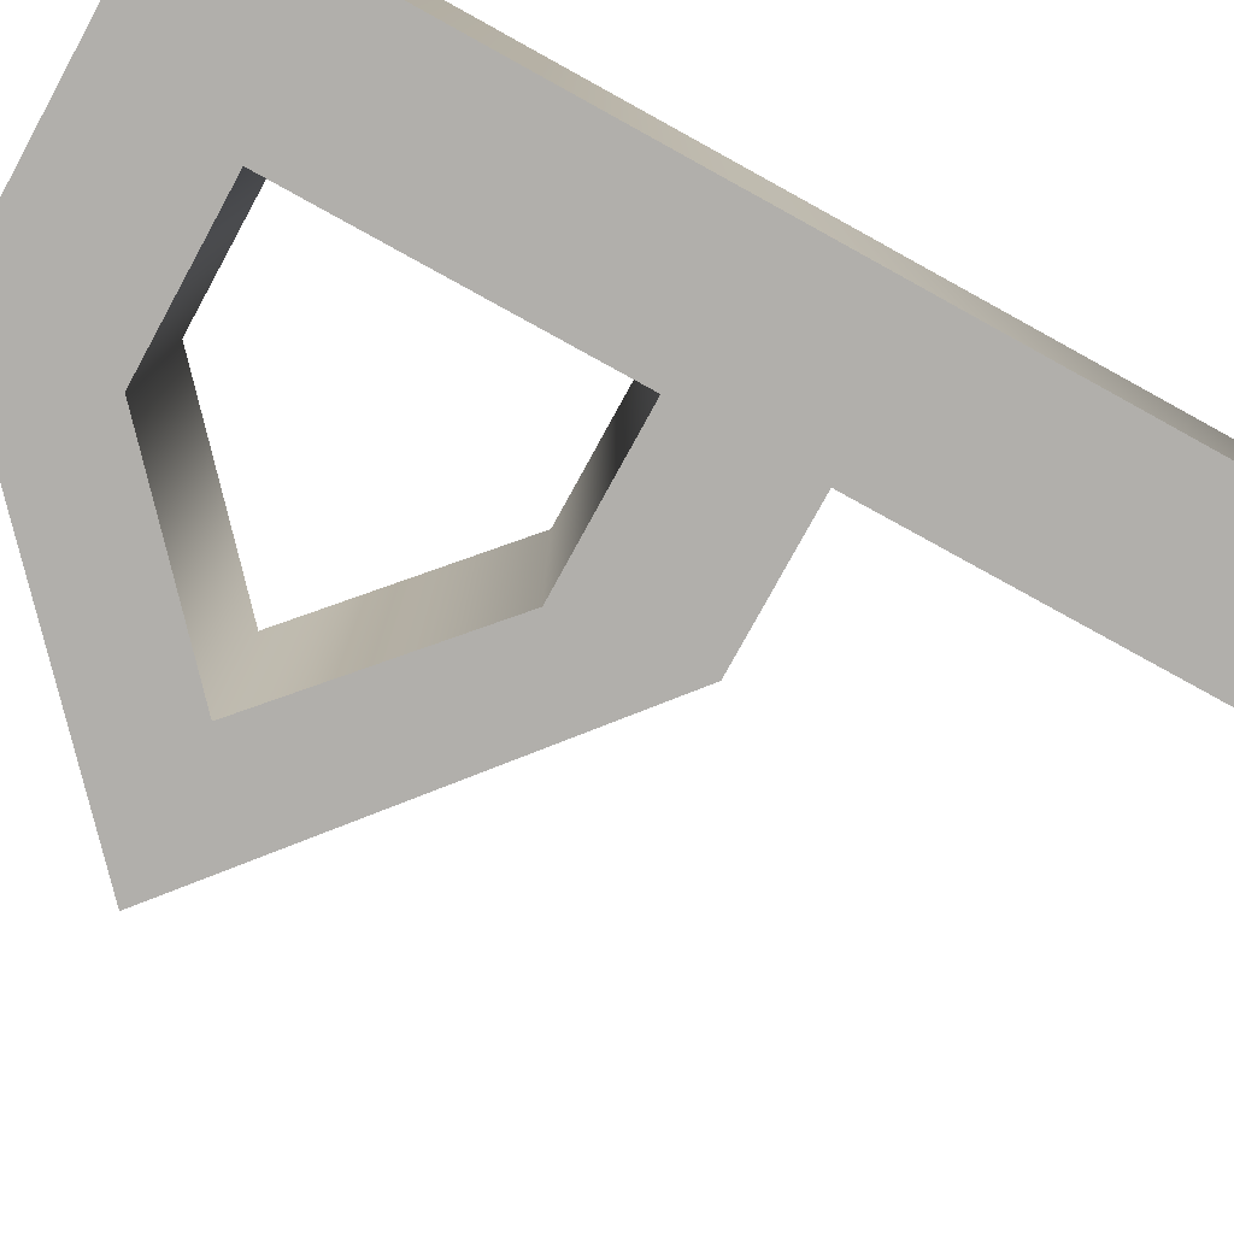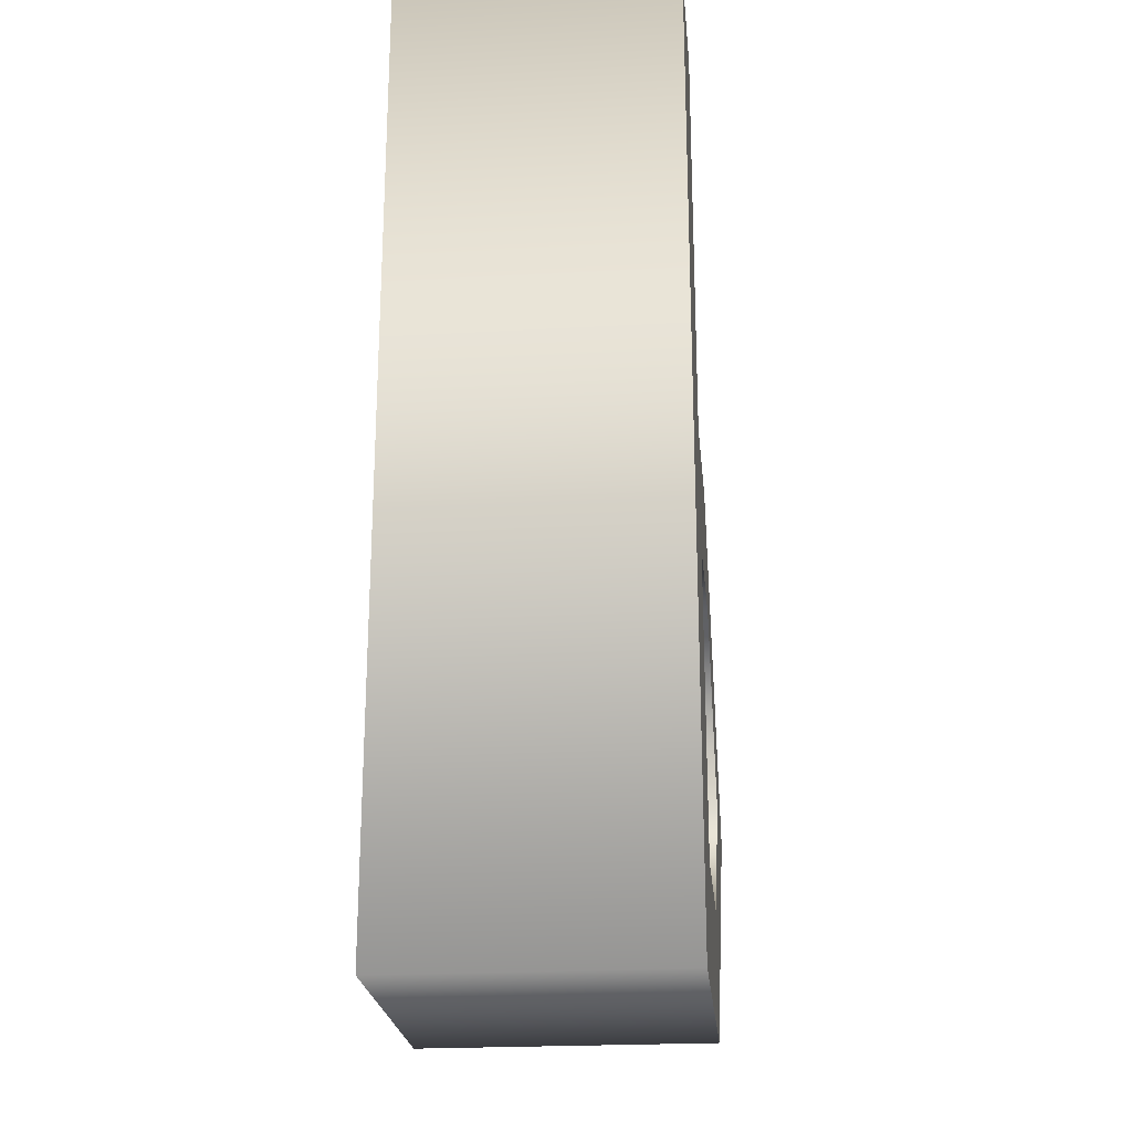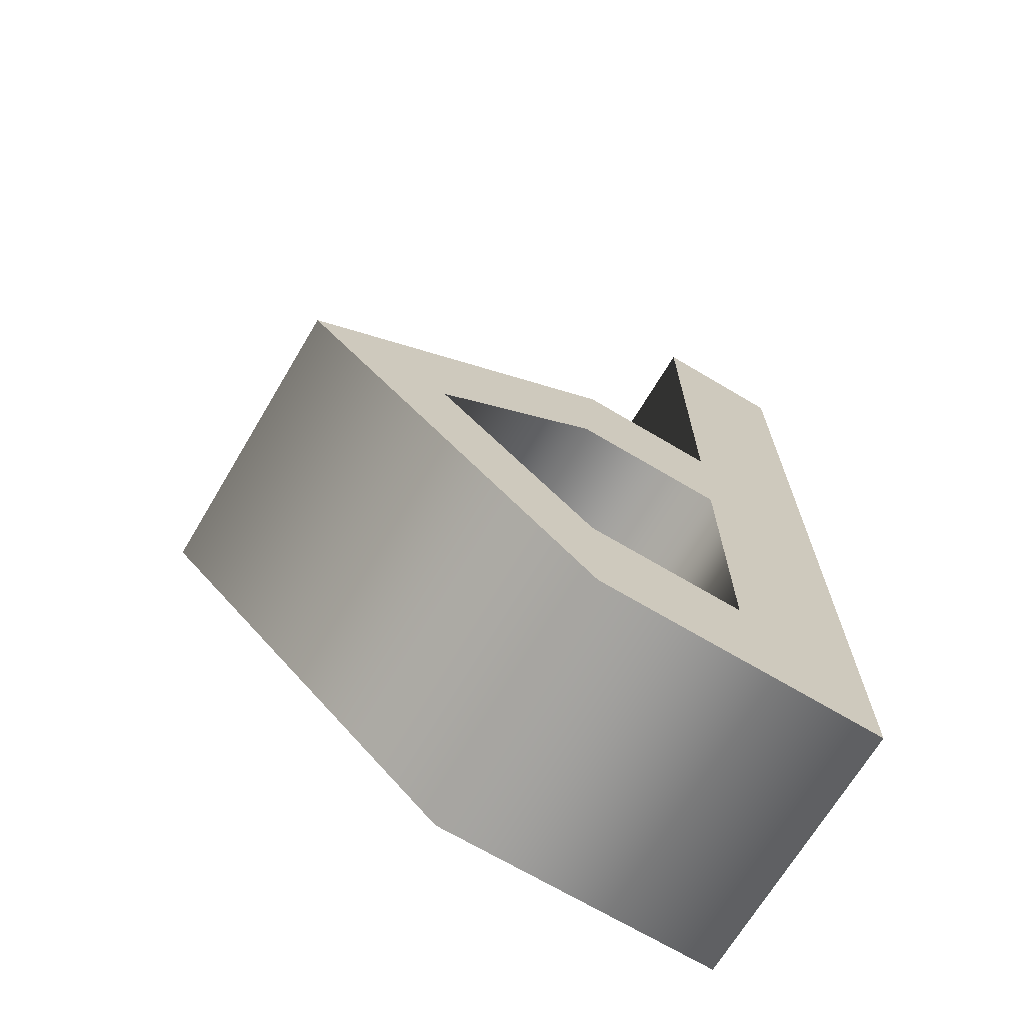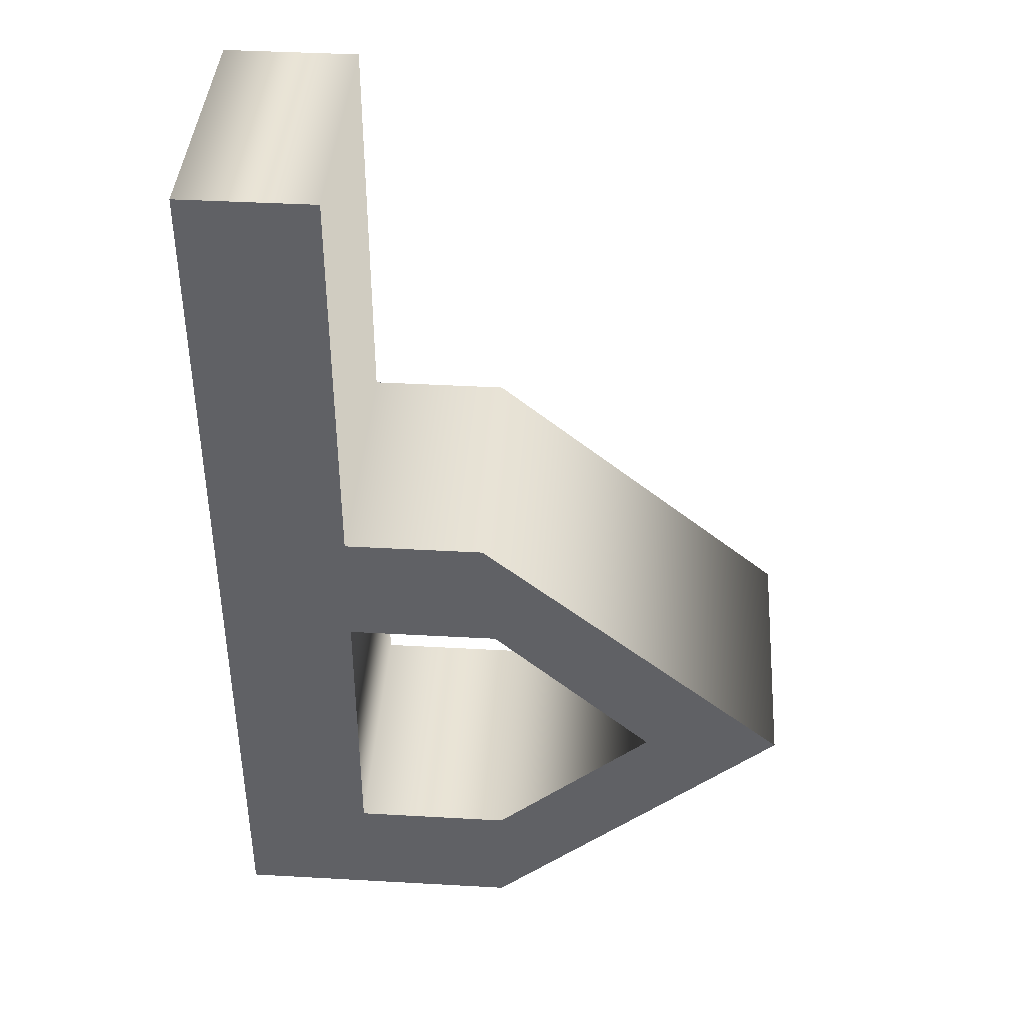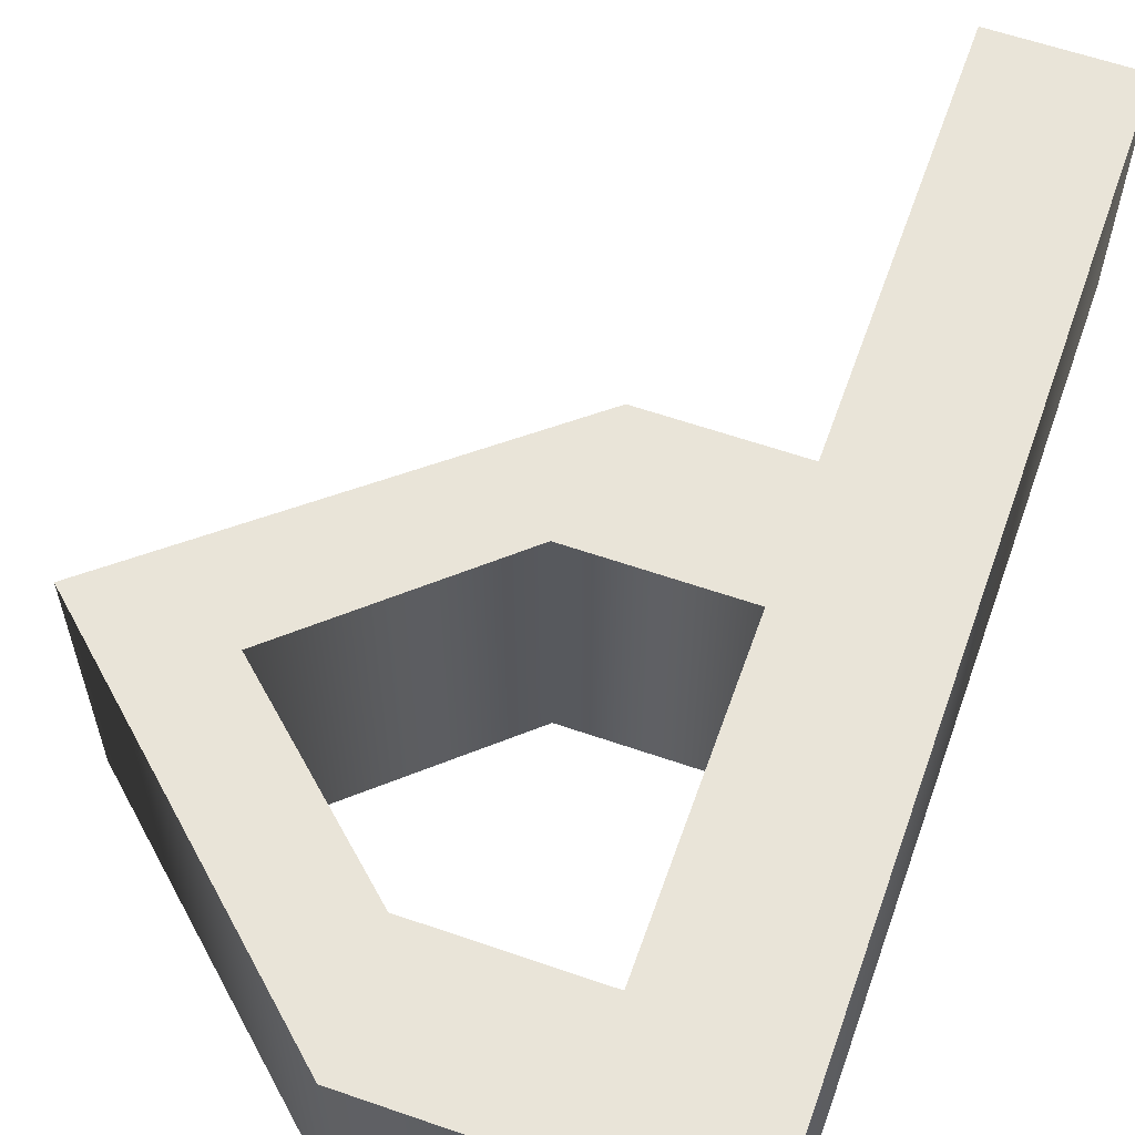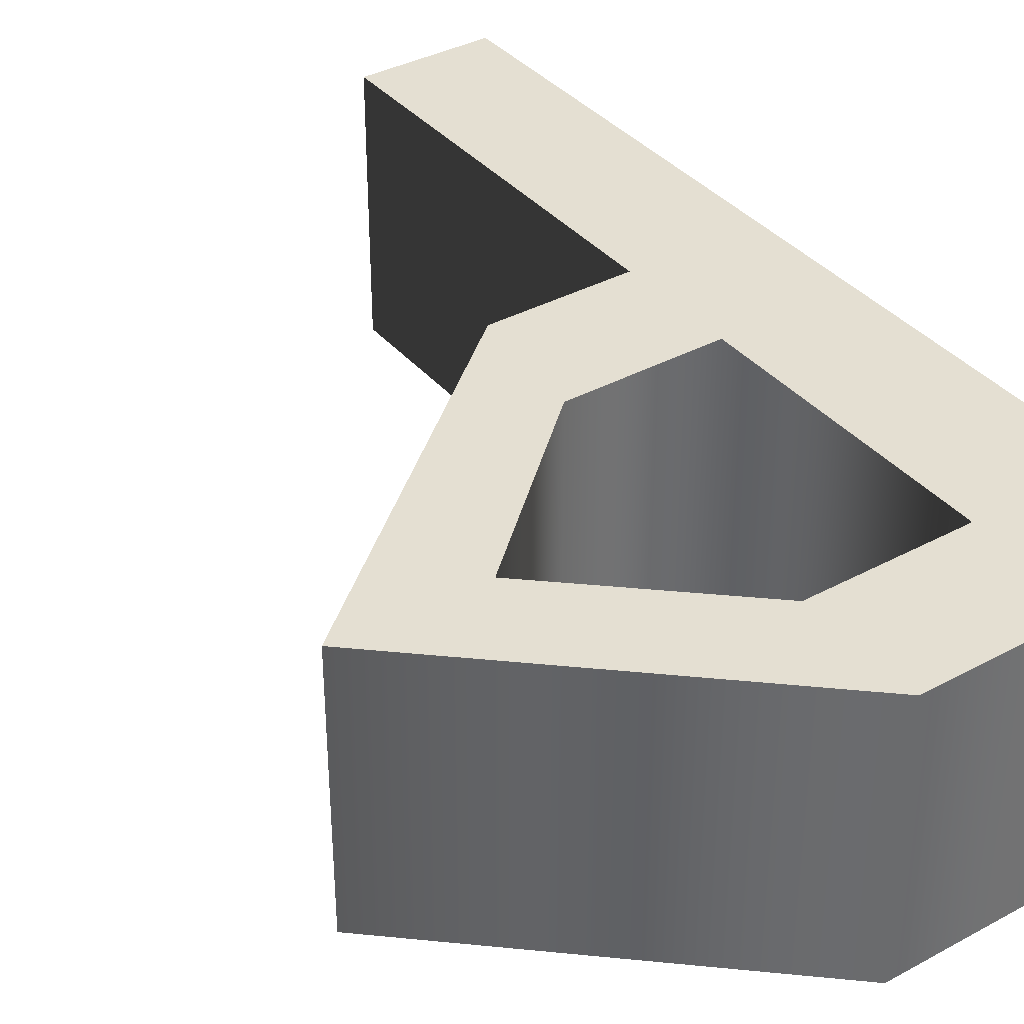
<metadata>
{"format":"obj","ext":"obj","renderer":"f3d","projection":"perspective","resolution":1024,"background":"white","views":[{"elev":-78.3,"azim":-118.8,"up":"+Y"},{"elev":-23.2,"azim":-84.6,"up":"+Z"},{"elev":-69.2,"azim":149.2,"up":"+Z"},{"elev":40.9,"azim":3.9,"up":"+Z"},{"elev":60.5,"azim":-160.5,"up":"+Y"},{"elev":37.1,"azim":145.2,"up":"+Y"}]}
</metadata>
<code>
o Text_Mesh
v 0.245 0.1 -0.486
v 0.015 0.1 -0.295
v -0.087 0.1 -0.295
v -0.087 0.1 0
v -0.185 0.1 0
v -0.185 0.1 -0.682
v 0.028 0.1 -0.682
v 0.024 0.1 -0.383
v 0.144 0.1 -0.49
v 0.028 0.1 -0.594
v -0.087 0.1 -0.594
v -0.087 0.1 -0.383
v 0.245 -0.1 -0.486
v 0.015 -0.1 -0.295
v -0.087 -0.1 -0.295
v -0.087 -0.1 0
v -0.185 -0.1 0
v -0.185 -0.1 -0.682
v 0.028 -0.1 -0.682
v 0.024 -0.1 -0.383
v 0.144 -0.1 -0.49
v 0.028 -0.1 -0.594
v -0.087 -0.1 -0.594
v -0.087 -0.1 -0.383
v 0.245 -0.1 -0.486
v 0.245 0.1 -0.486
v 0.015 -0.1 -0.295
v 0.015 0.1 -0.295
v -0.087 -0.1 -0.295
v -0.087 0.1 -0.295
v -0.087 -0.1 0
v -0.087 0.1 0
v -0.185 -0.1 0
v -0.185 0.1 0
v -0.185 -0.1 -0.682
v -0.185 0.1 -0.682
v 0.028 -0.1 -0.682
v 0.028 0.1 -0.682
v 0.024 -0.1 -0.383
v 0.024 0.1 -0.383
v 0.144 -0.1 -0.49
v 0.144 0.1 -0.49
v 0.028 -0.1 -0.594
v 0.028 0.1 -0.594
v -0.087 -0.1 -0.594
v -0.087 0.1 -0.594
v -0.087 -0.1 -0.383
v -0.087 0.1 -0.383
f 5 11 6
f 11 7 6
f 11 10 7
f 10 1 7
f 5 12 11
f 9 1 10
f 8 1 9
f 8 2 1
f 5 3 12
f 3 8 12
f 3 2 8
f 5 4 3
f 23 17 18
f 19 23 18
f 22 23 19
f 13 22 19
f 24 17 23
f 13 21 22
f 13 20 21
f 14 20 13
f 15 17 24
f 20 15 24
f 14 15 20
f 16 17 15
f 28 25 26
f 30 27 28
f 32 29 30
f 34 31 32
f 36 33 34
f 38 35 36
f 26 37 38
f 42 39 40
f 44 41 42
f 46 43 44
f 48 45 46
f 40 47 48
f 28 27 25
f 30 29 27
f 32 31 29
f 34 33 31
f 36 35 33
f 38 37 35
f 26 25 37
f 42 41 39
f 44 43 41
f 46 45 43
f 48 47 45
f 40 39 47

</code>
